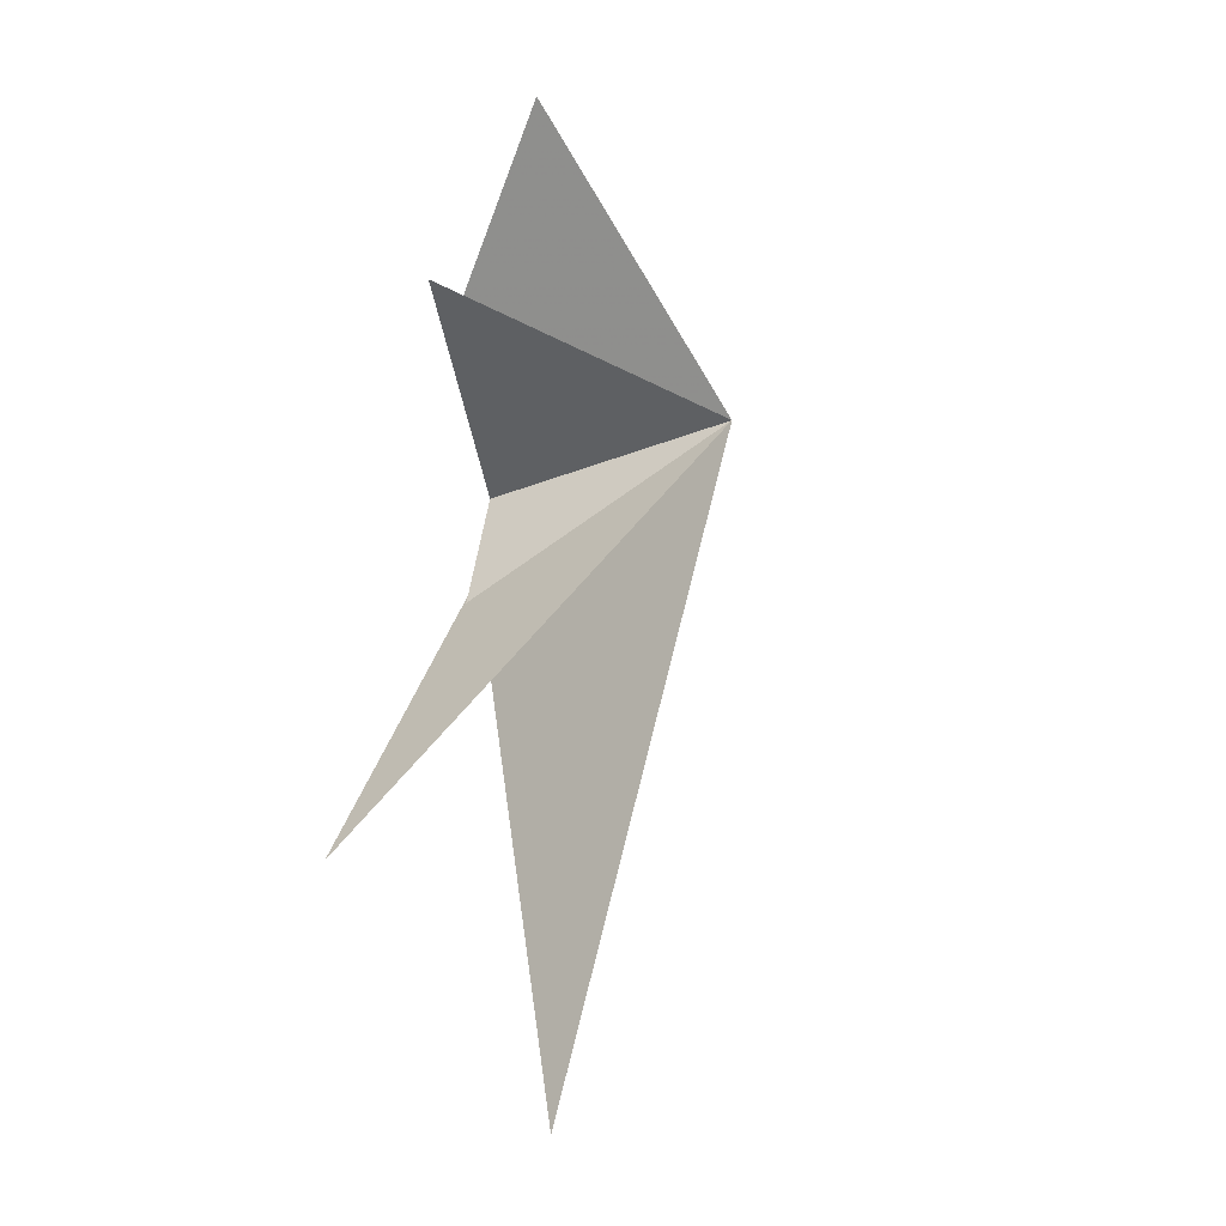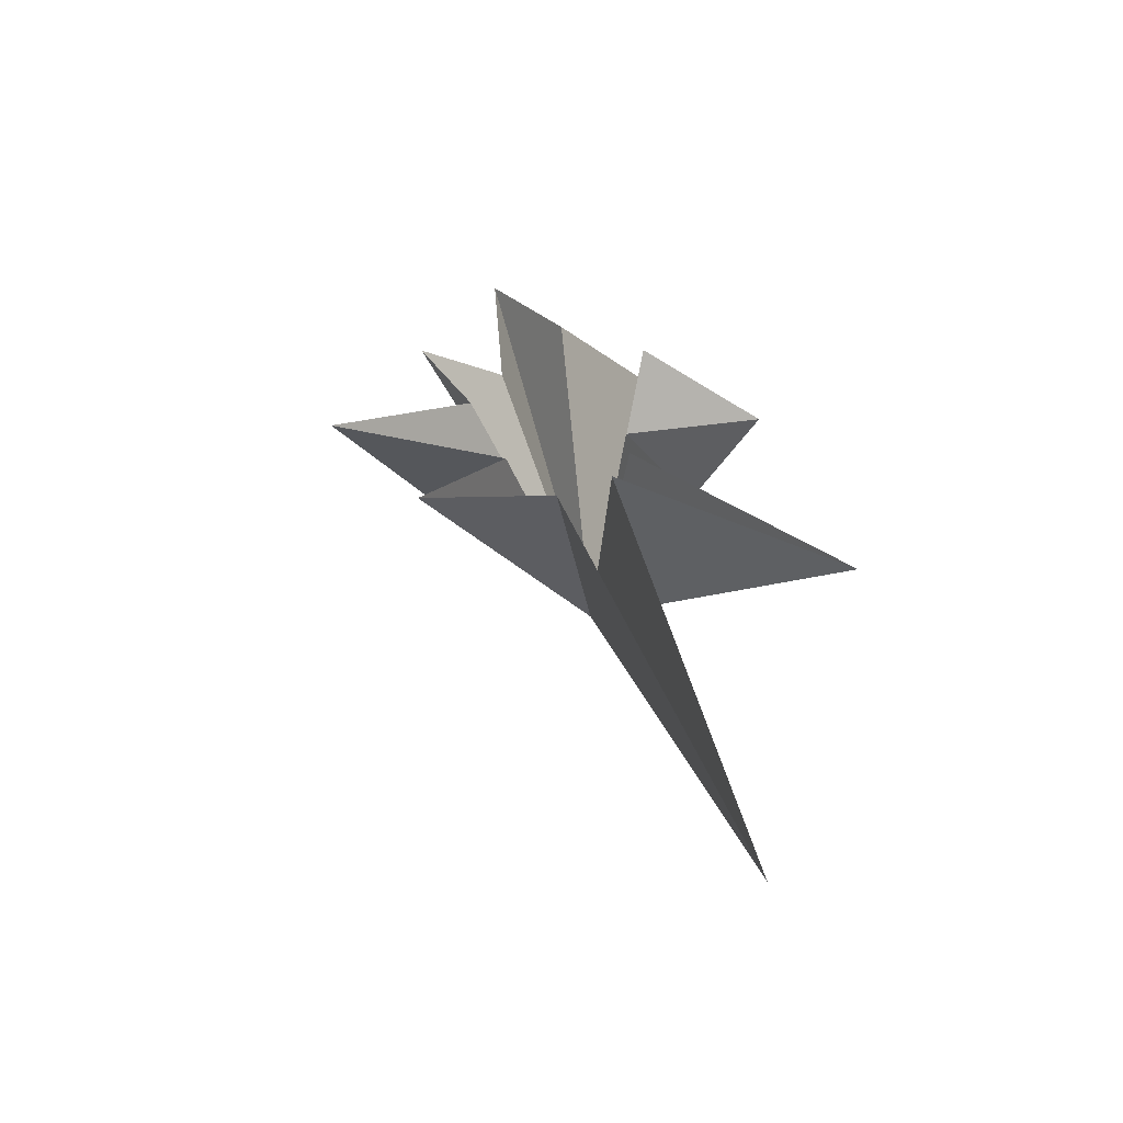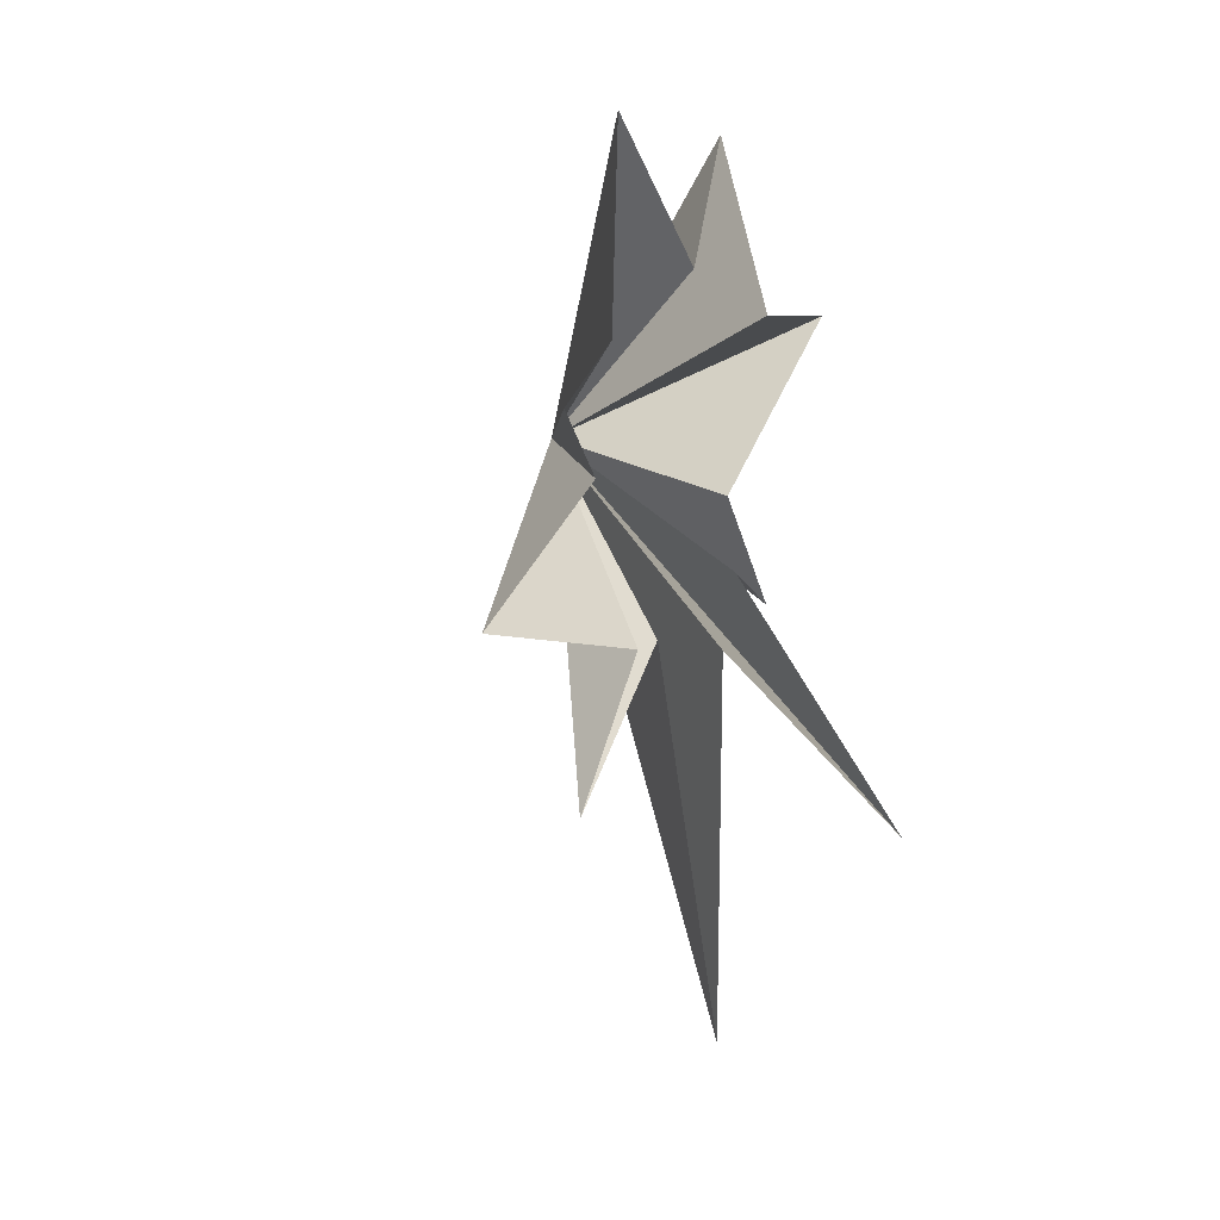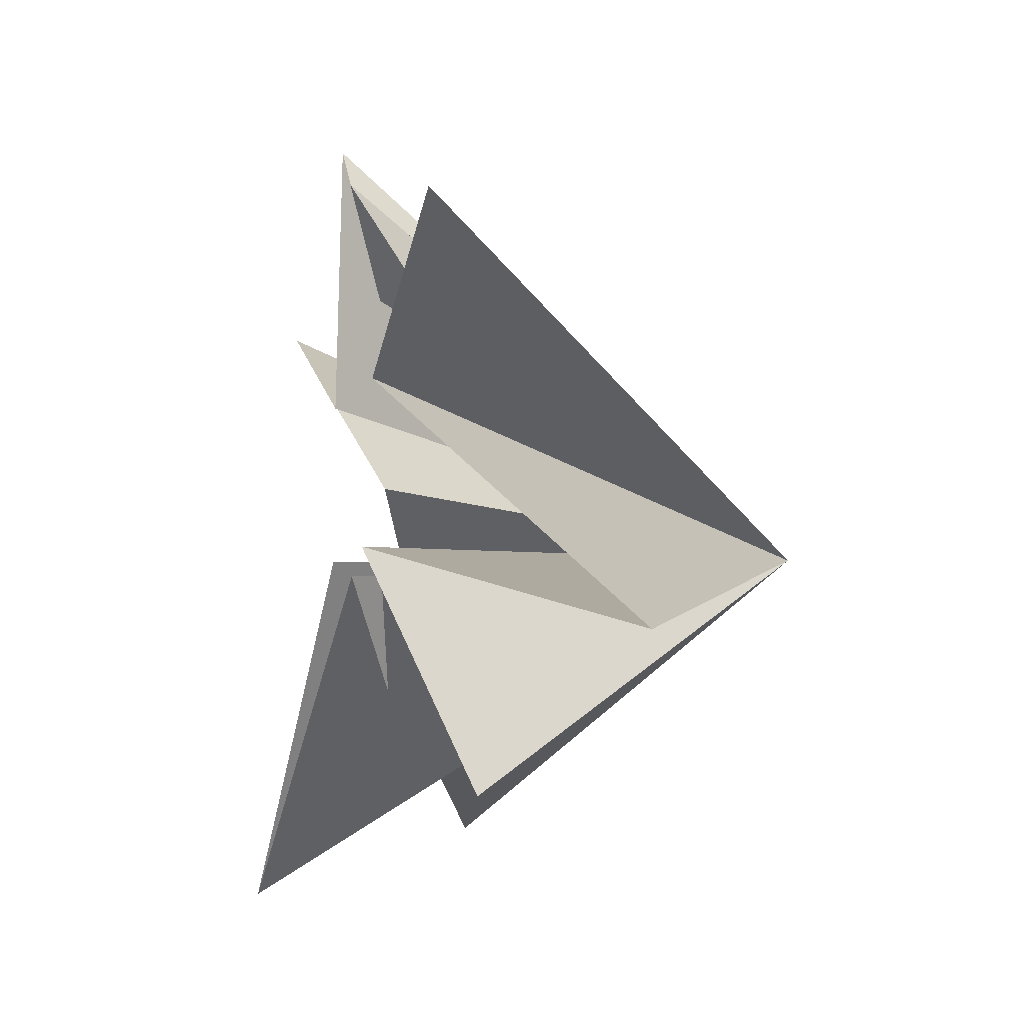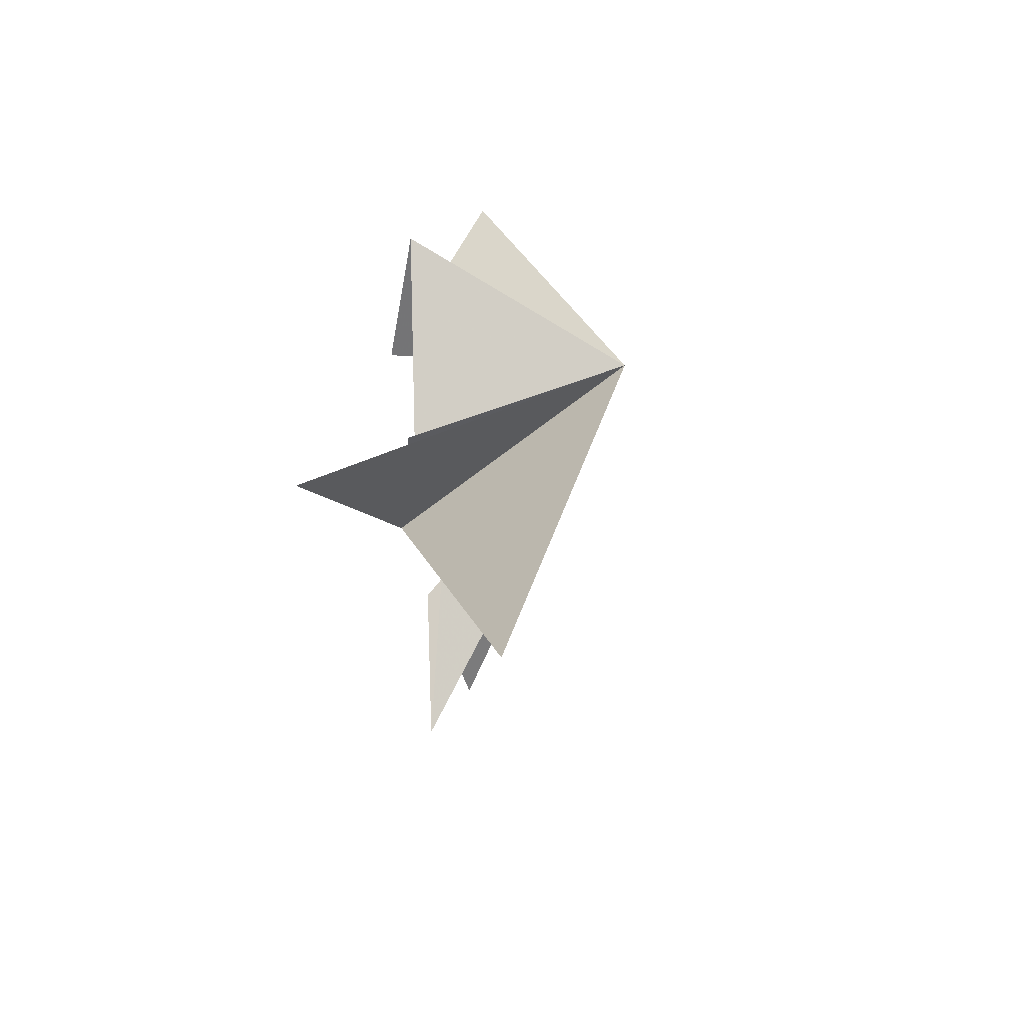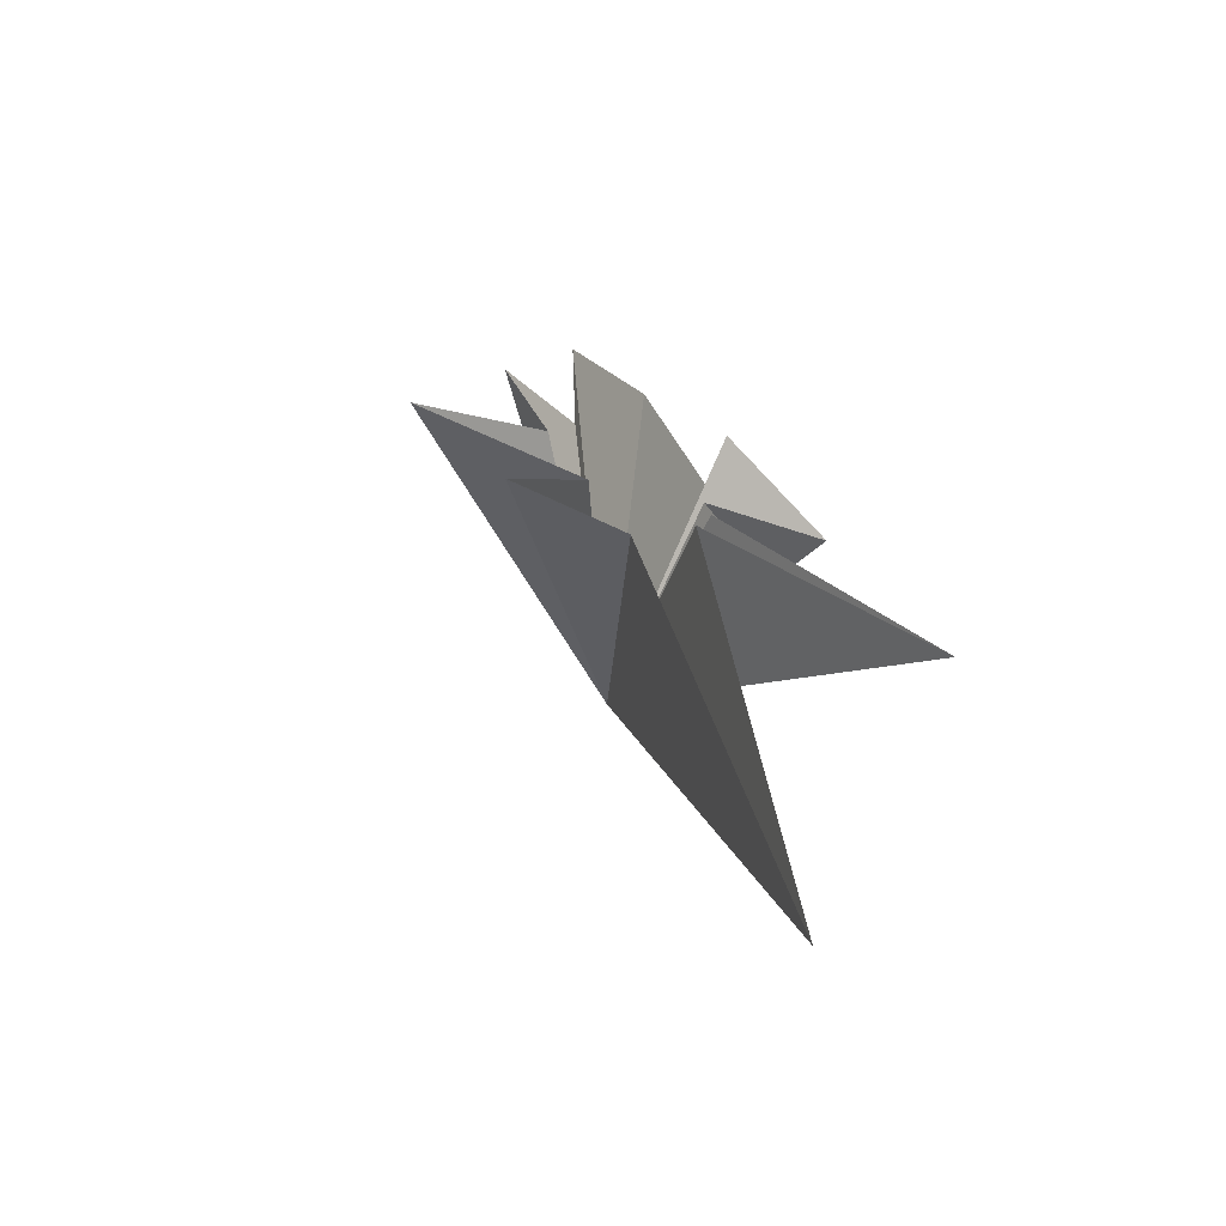
<metadata>
{"format":"obj","ext":"obj","renderer":"f3d","projection":"perspective","resolution":1024,"background":"white","views":[{"elev":-4.7,"azim":28.2,"up":"+Z"},{"elev":-62.1,"azim":-98.4,"up":"+Z"},{"elev":4.2,"azim":-131.8,"up":"+Z"},{"elev":-10.1,"azim":-9.5,"up":"+Y"},{"elev":-53.1,"azim":14.6,"up":"+Z"},{"elev":-69.9,"azim":-112.5,"up":"+Z"}]}
</metadata>
<code>
v 0.5856 -0.08066 -4.748
v 3.349 -4.569 -14.58
v -0.1801 -1.218 -4.981
v -0.901 -6.088 -9.39
v -0.07334 -1.68 -3.38
v 0.5855 -3.294 -4.173
v 0.1634 -1.682 -1.798
v 0.9766 -5.403 2.111
v -0.5475 -2.114 1.934
v 2.469 -3.714 6.082
v -0.5269 -0.02597 2.786
v -0.2123 1.736 5.776
v 0.4057 1.343 1.351
v -0.5232 3.397 -0.03911
v 0.0791 2.069 -1.398
v -0.1901 1.179 -4.815
v -0.5042 2.989 -7.994
v -0.1733 5.138 -4.276
v 5.898 -1.73 -0.5683
f 19 10 9
f 11 10 19
f 19 12 11
f 19 9 8
f 19 8 7
f 6 19 7
f 5 19 6
f 19 14 13
f 14 19 15
f 19 13 12
f 19 5 4
f 19 4 3
f 19 3 2
f 19 2 1
f 19 1 17
f 19 17 16
f 19 16 18
f 19 18 15

</code>
